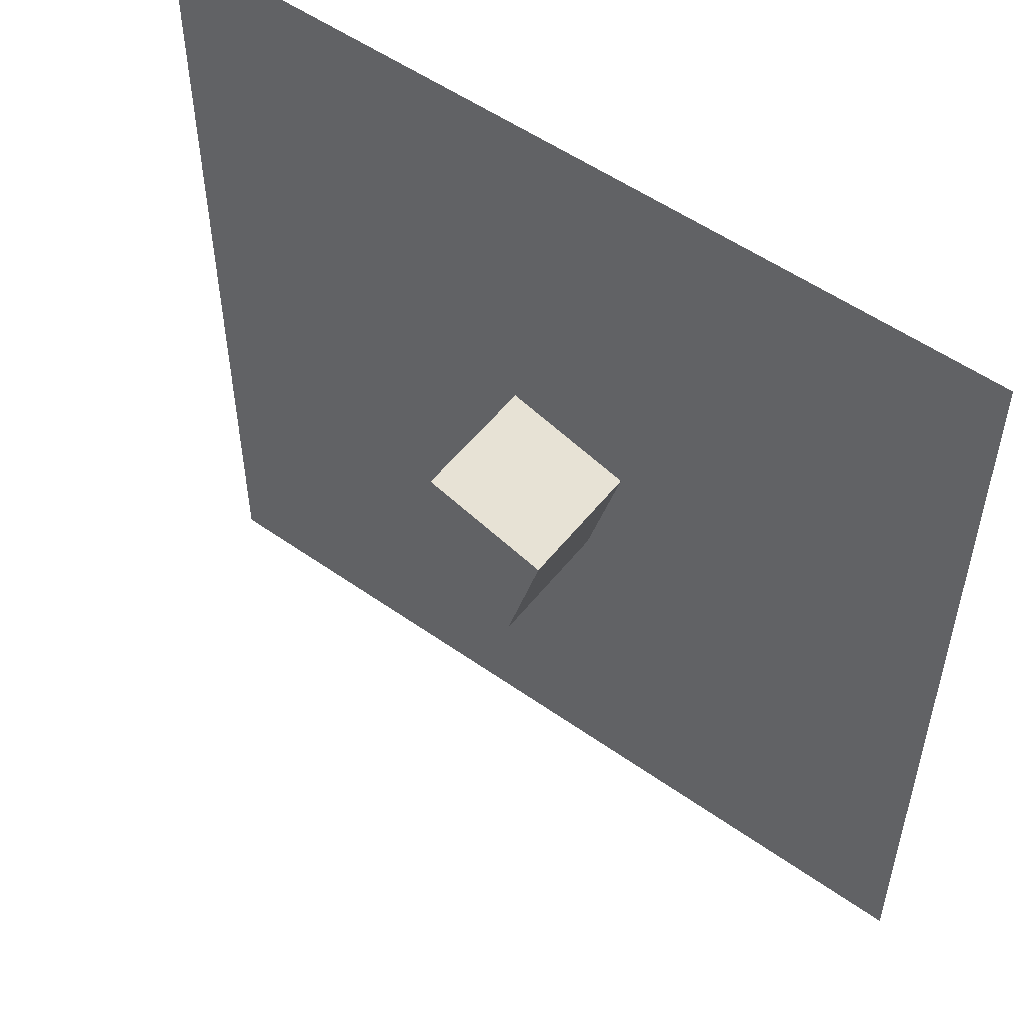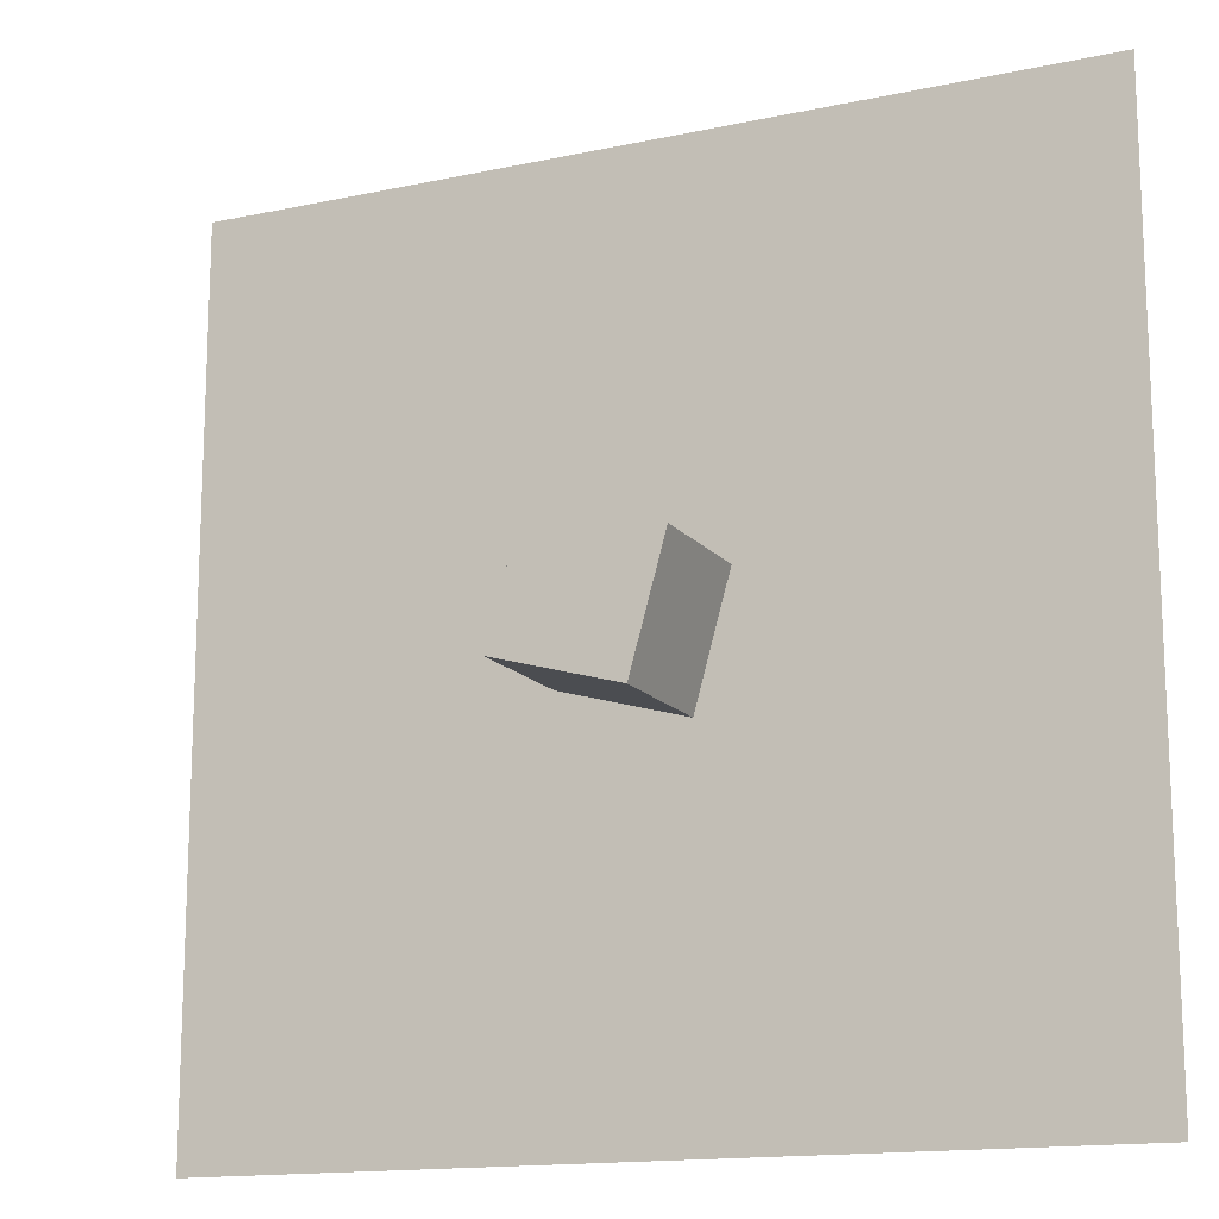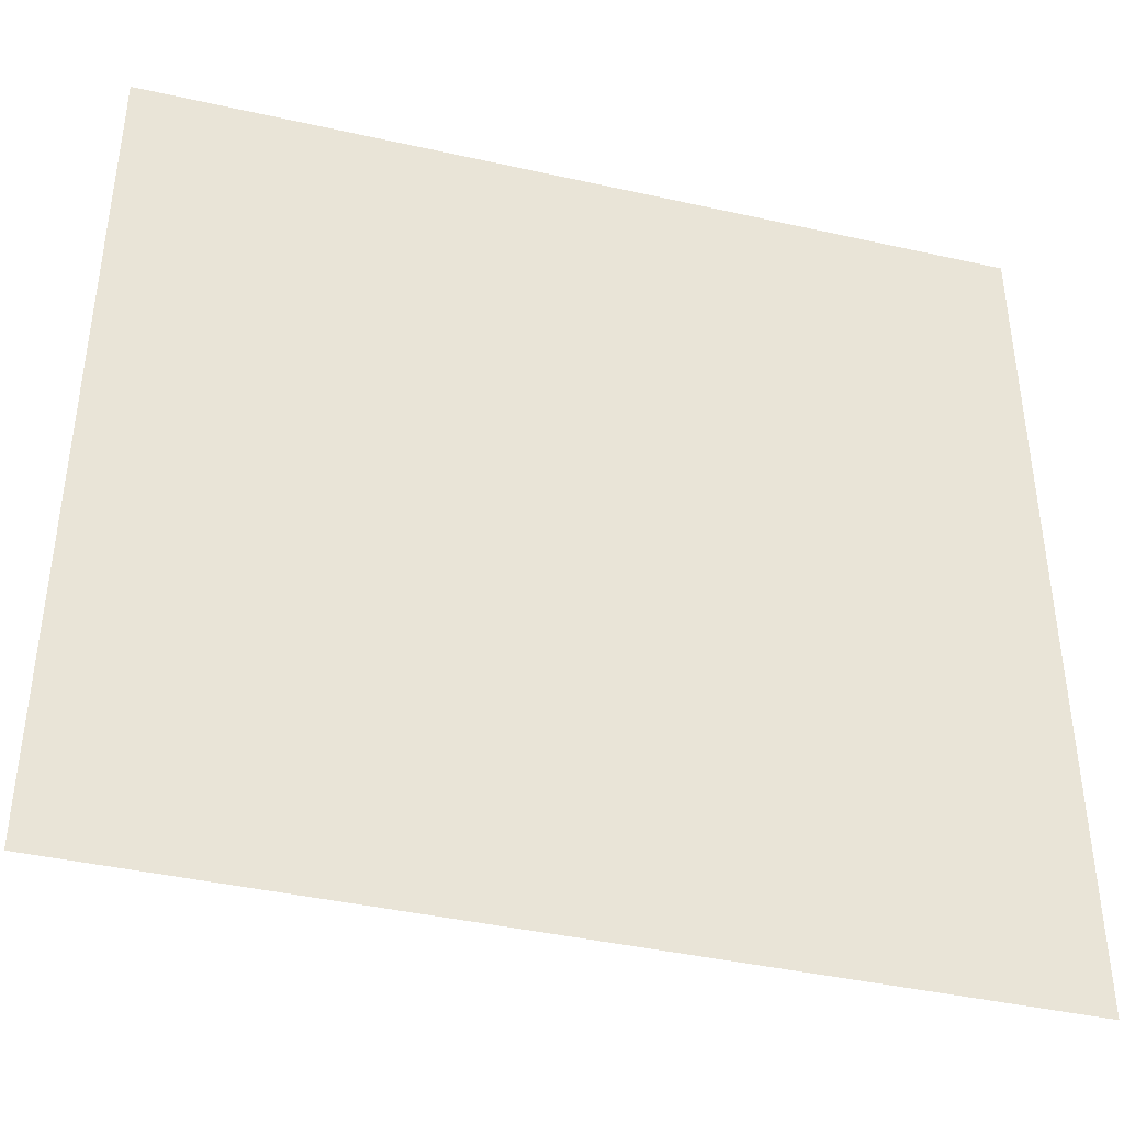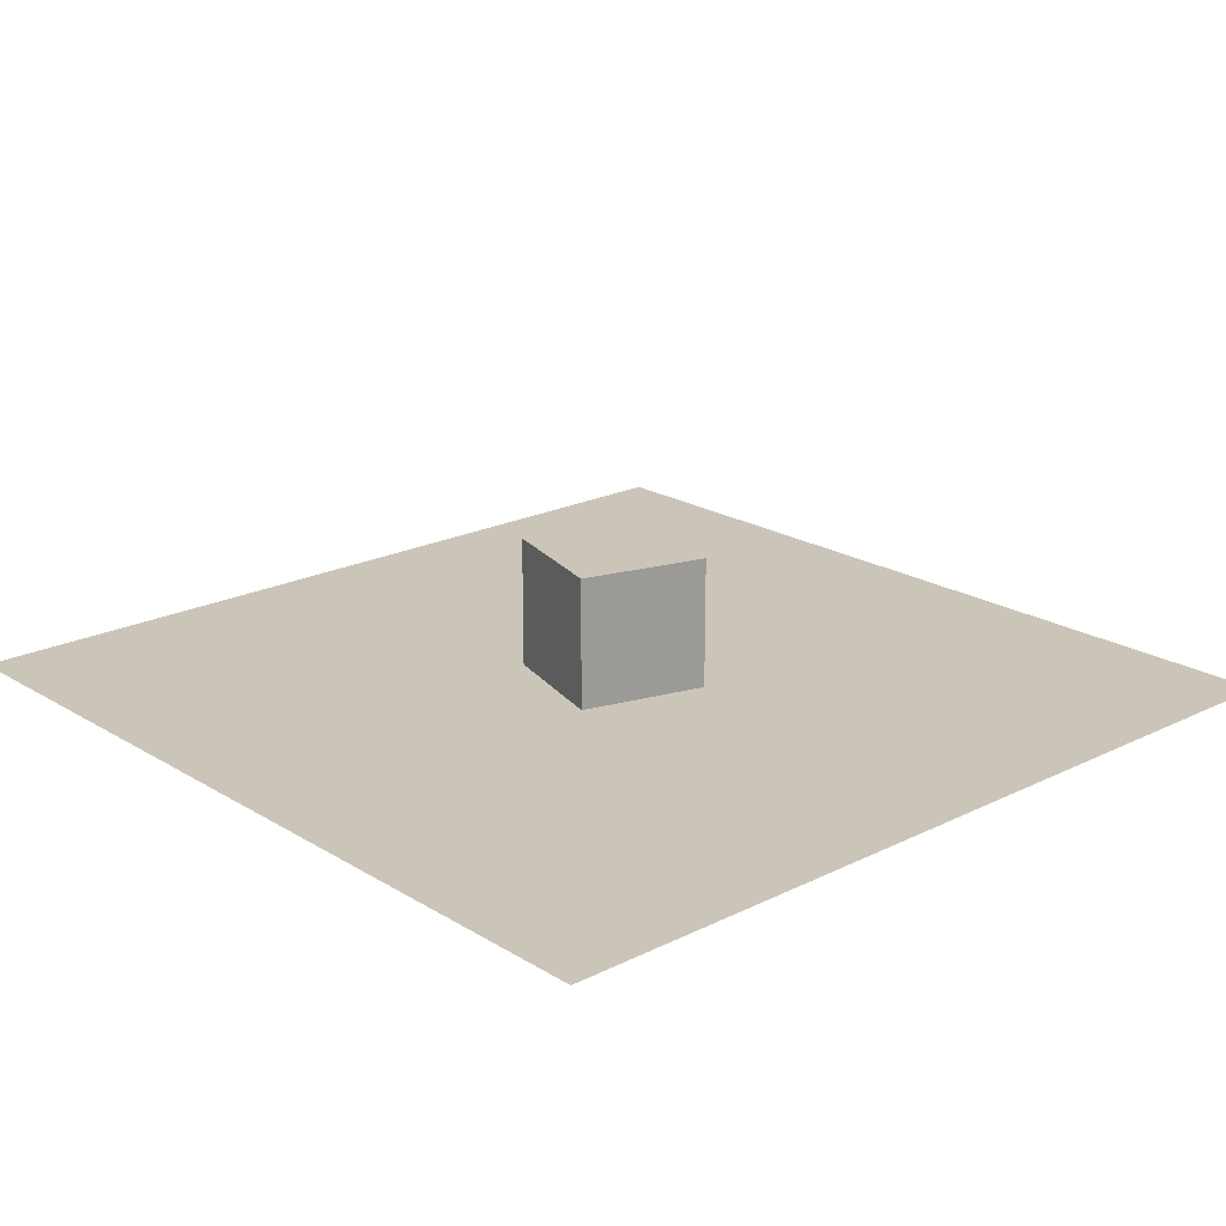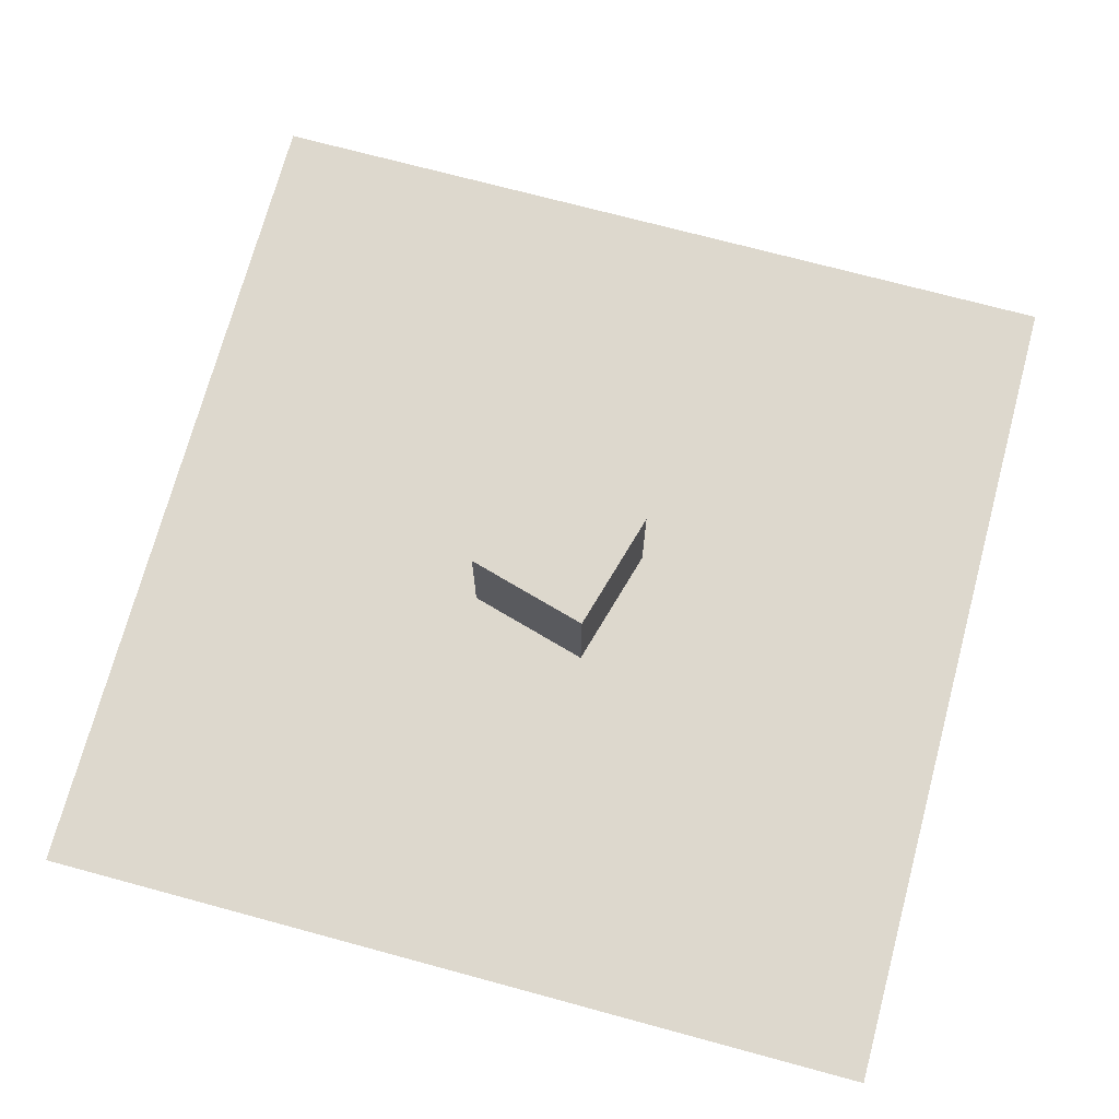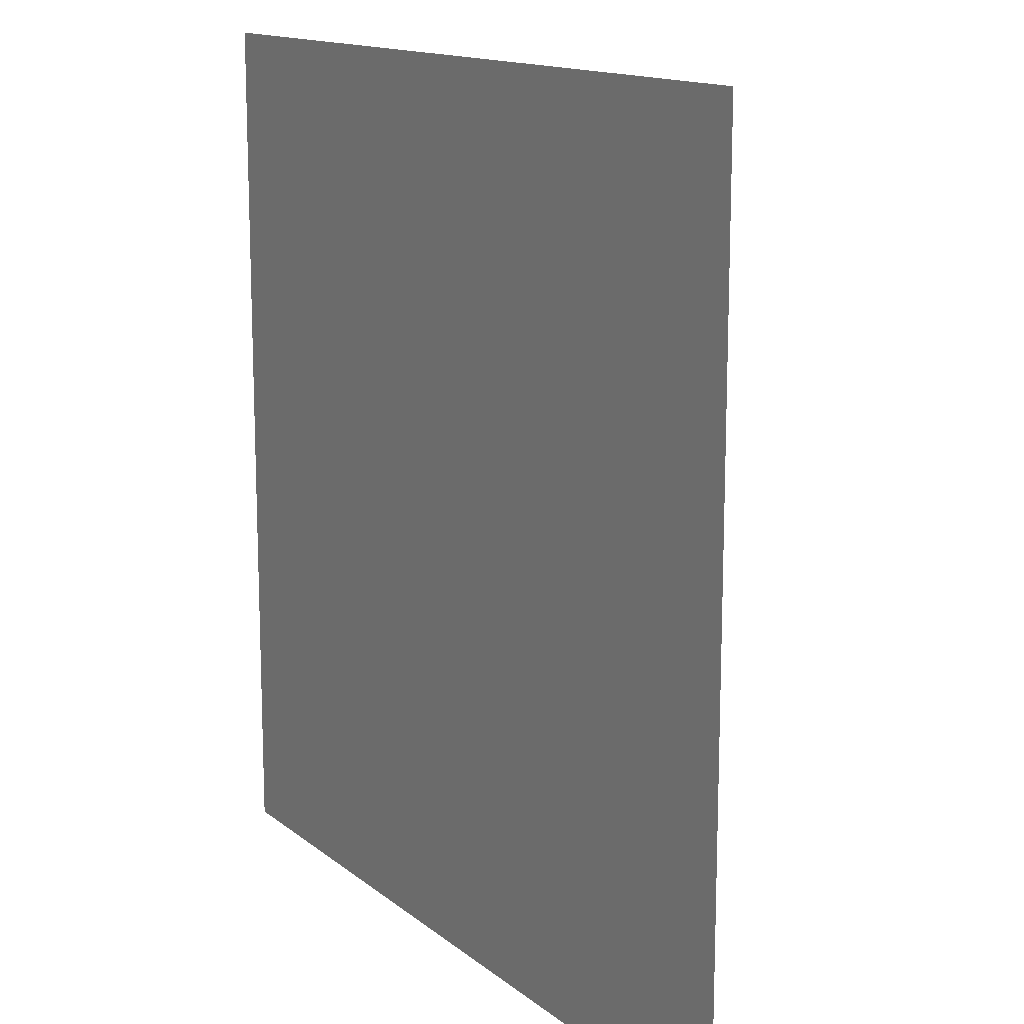
<metadata>
{"format":"obj","ext":"obj","renderer":"f3d","projection":"perspective","resolution":1024,"background":"white","views":[{"elev":53.1,"azim":-142.8,"up":"+Z"},{"elev":-15.0,"azim":-155.3,"up":"+Z"},{"elev":-41.5,"azim":-15.2,"up":"+Z"},{"elev":20.3,"azim":47.9,"up":"+Y"},{"elev":72.2,"azim":-164.9,"up":"+Y"},{"elev":14.0,"azim":58.9,"up":"+Z"}]}
</metadata>
<code>
v -10 -0 10
v 10 -0 10
v -10 0 -10
v 10 0 -10
g pPlane1
f 1 2 4 3
v -1.851 0.02455 1.037
v 1.037 0.02455 1.851
v -1.851 3.025 1.037
v 1.037 3.025 1.851
v -1.037 3.025 -1.851
v 1.851 3.025 -1.037
v -1.037 0.02455 -1.851
v 1.851 0.02455 -1.037
g pCube1
f 5 6 8 7
f 7 8 10 9
f 9 10 12 11
f 11 12 6 5
f 6 12 10 8
f 11 5 7 9

</code>
